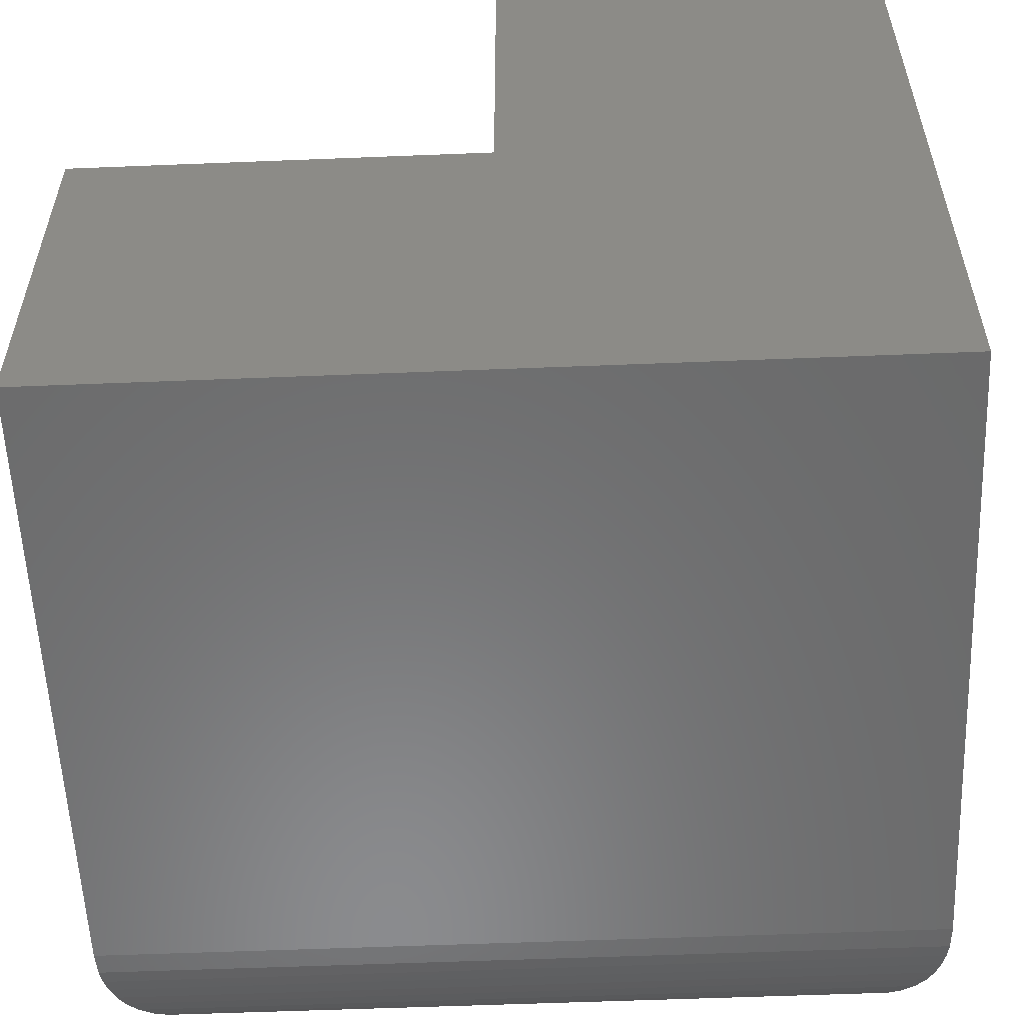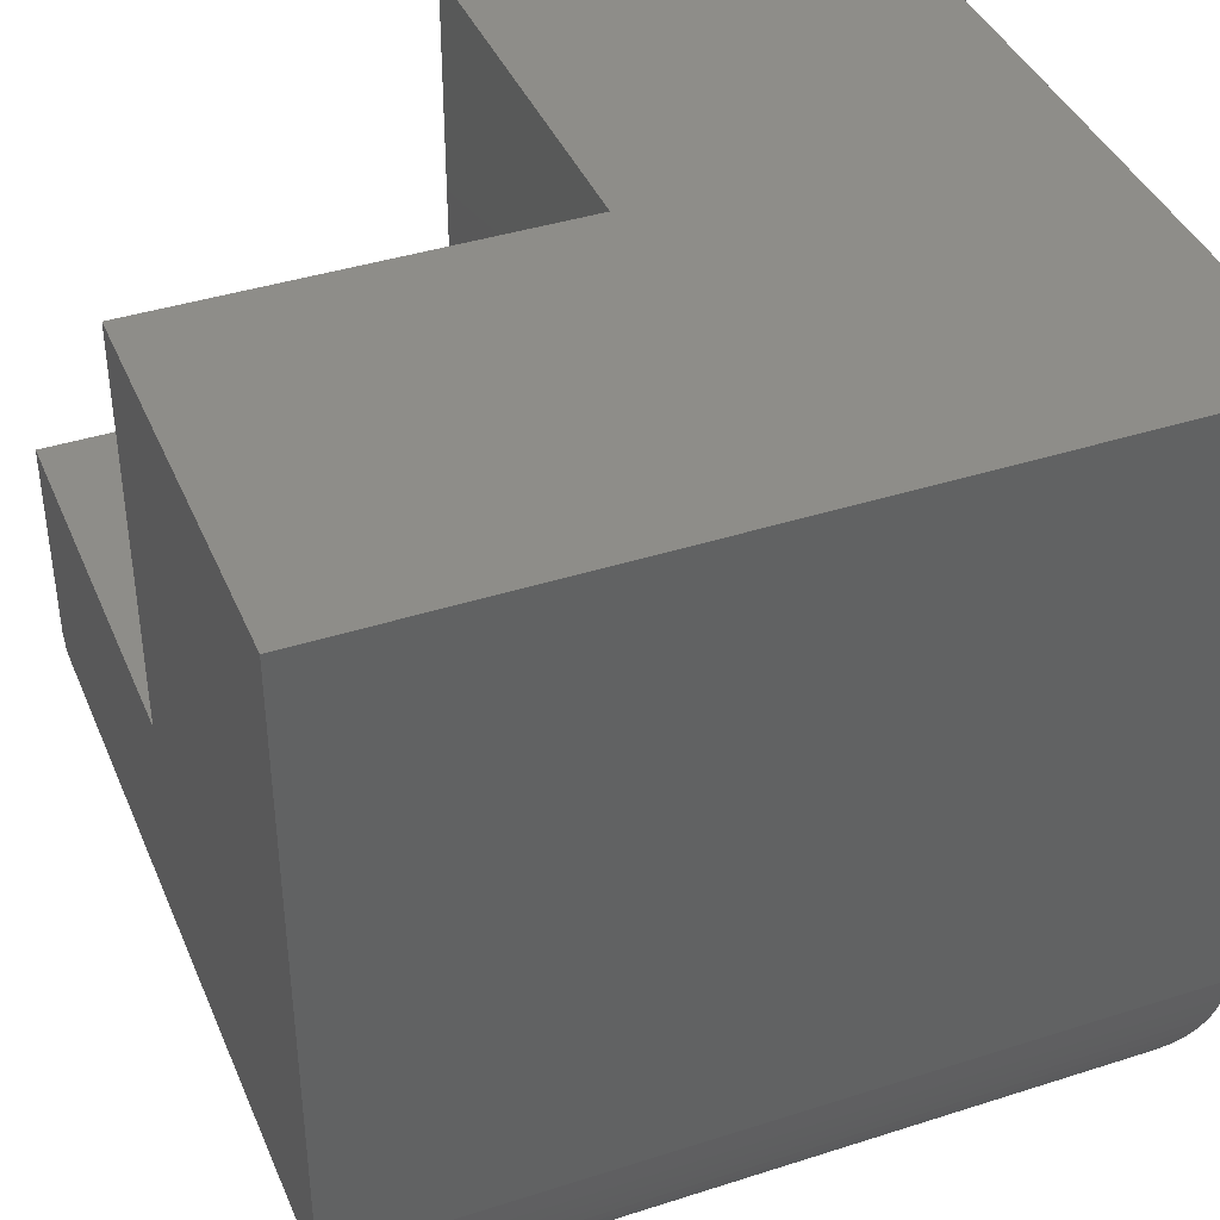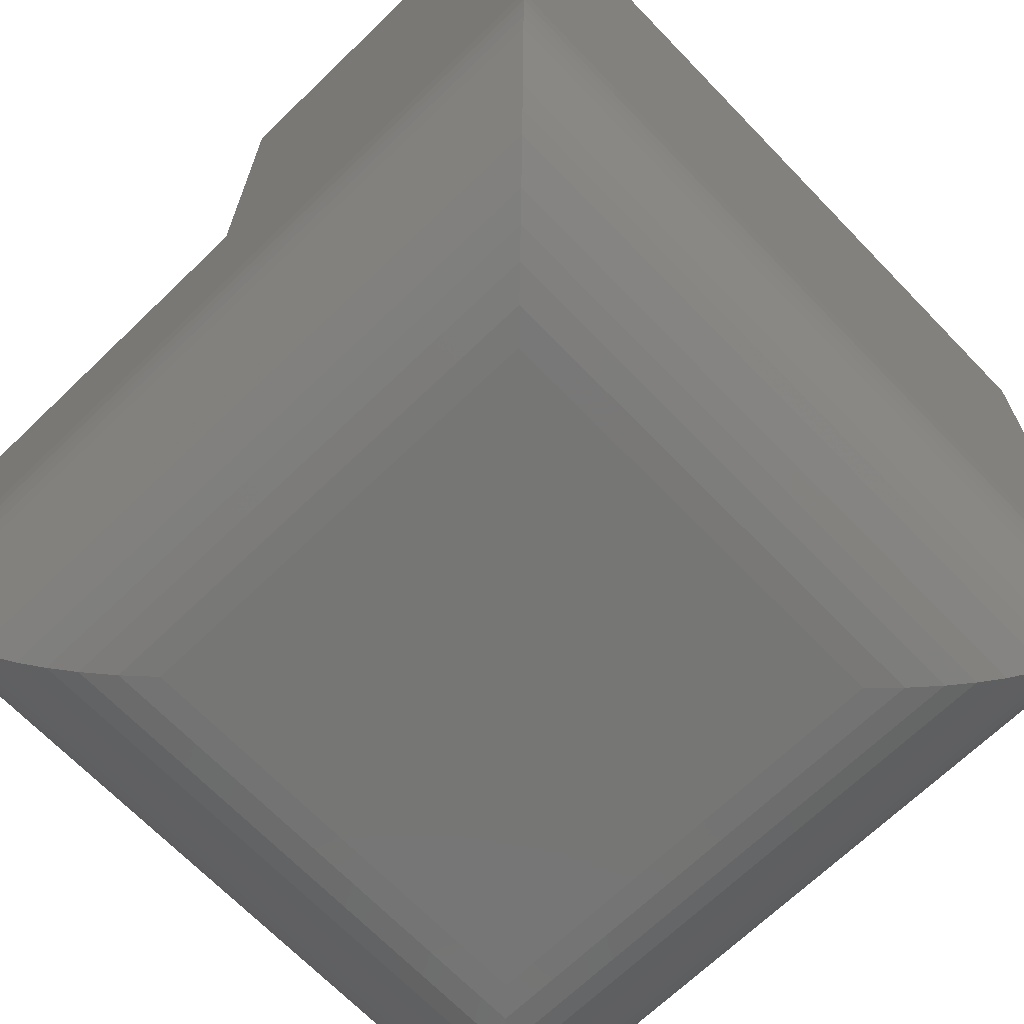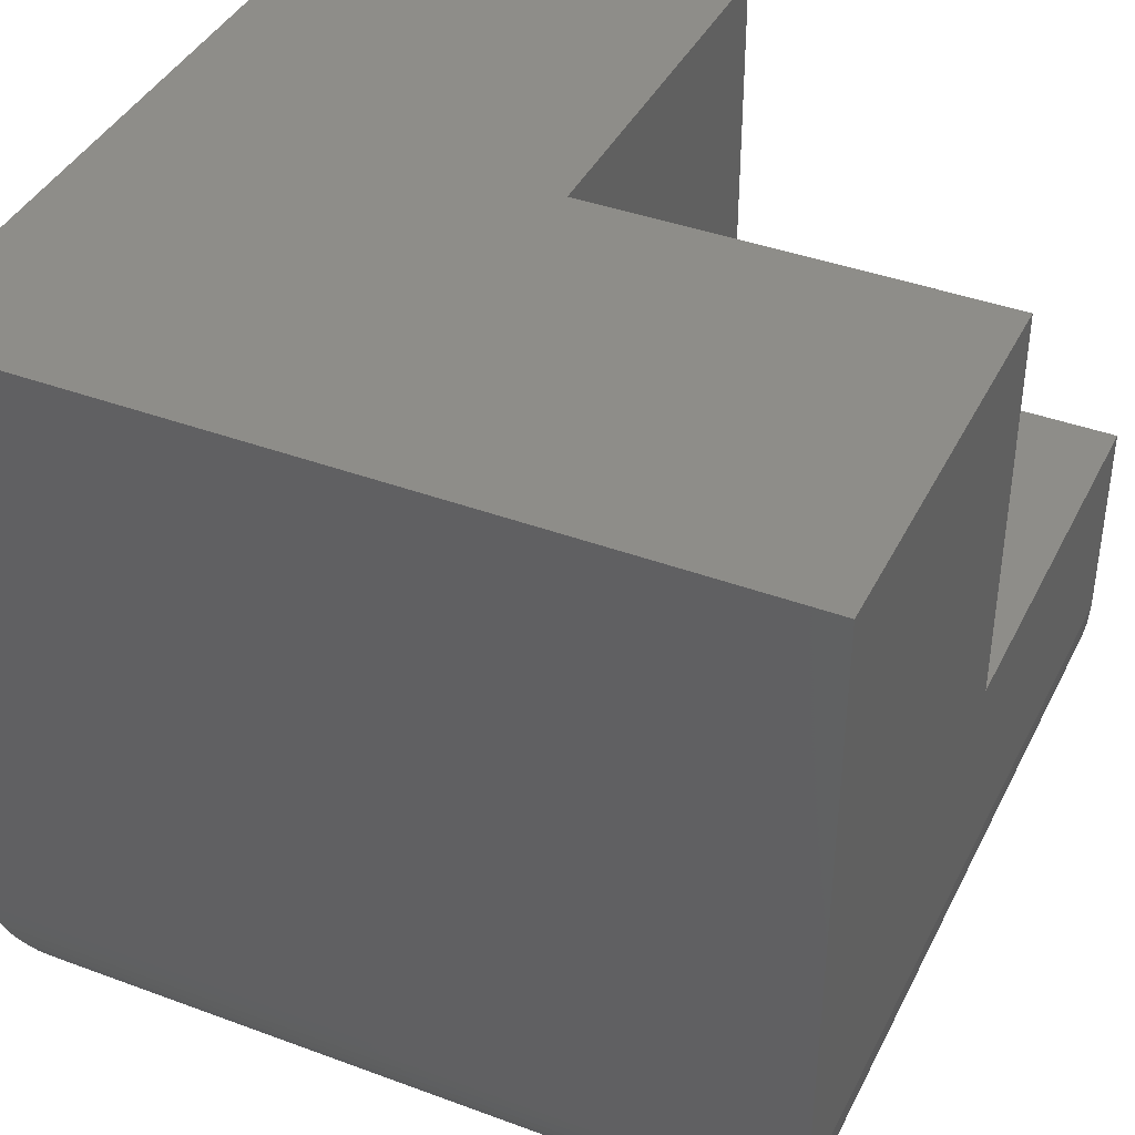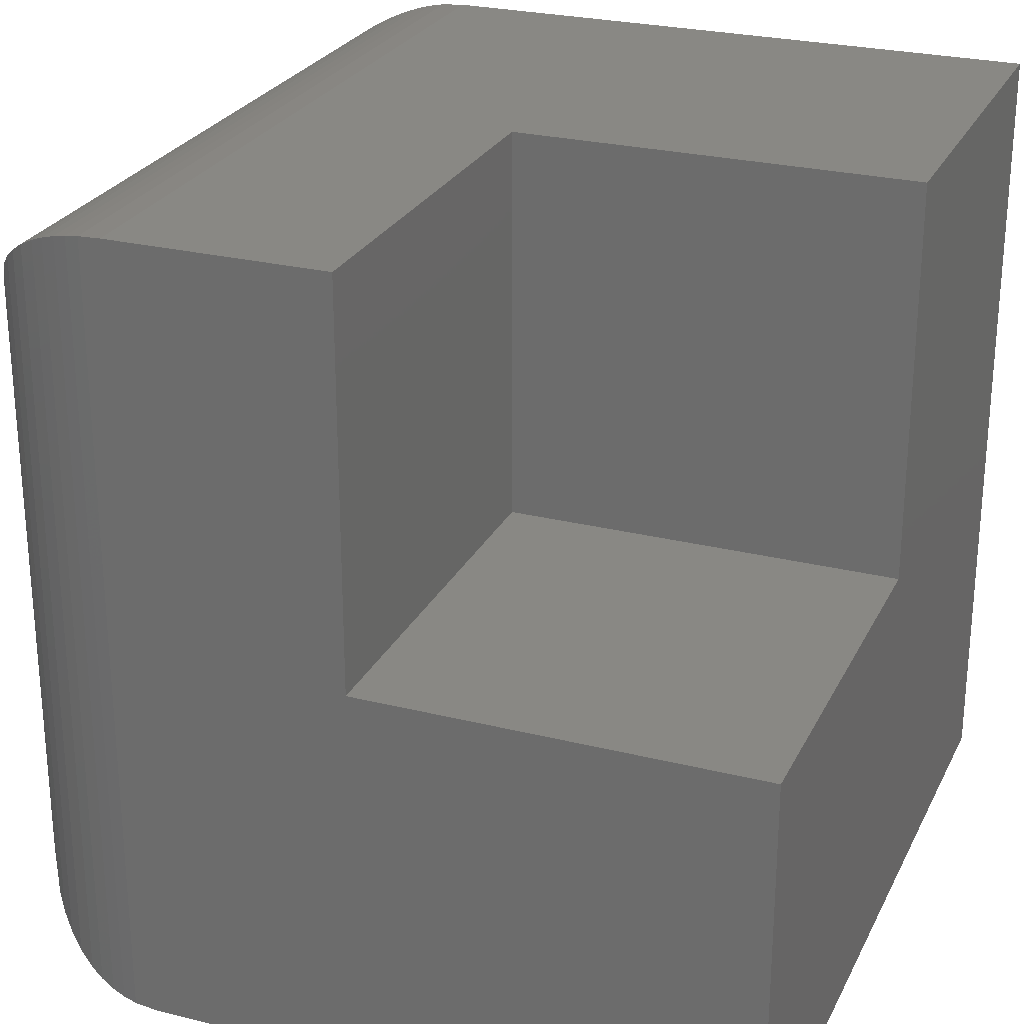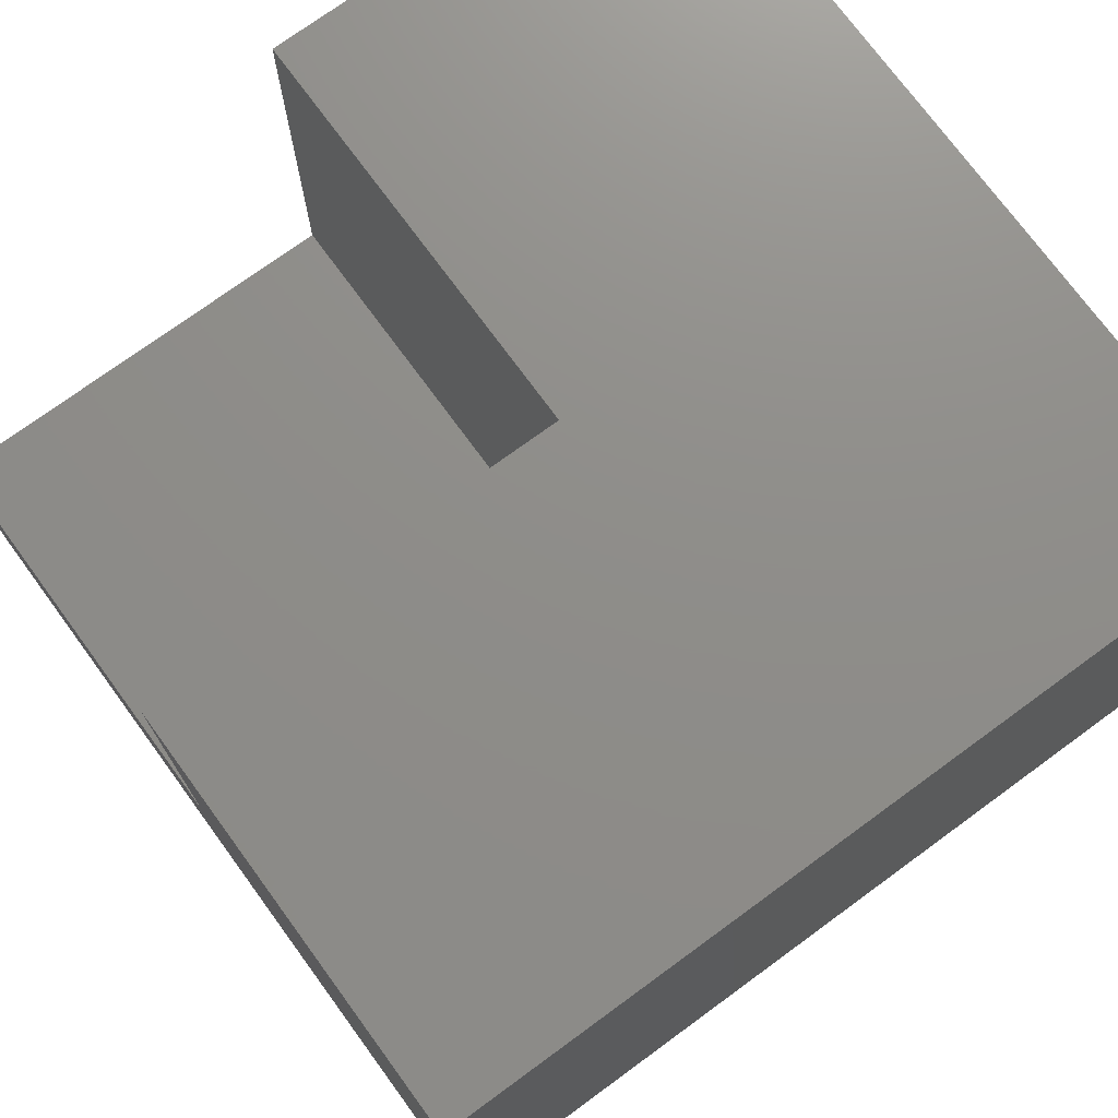
<metadata>
{"format":"stl","ext":"stl","renderer":"f3d","projection":"perspective","resolution":1024,"background":"white","views":[{"elev":-56.7,"azim":2.4,"up":"+Y"},{"elev":40.1,"azim":-21.6,"up":"+Z"},{"elev":-68.2,"azim":-46.0,"up":"+Z"},{"elev":40.1,"azim":114.6,"up":"+Z"},{"elev":26.0,"azim":-68.4,"up":"+Y"},{"elev":74.0,"azim":-36.2,"up":"+Z"}]}
</metadata>
<code>
# stl→obj: 70 verts, 136 faces
v 0.4375 0.3672 0.75
v 0.0625 0.3672 0.75
v 0.4375 -0.3828 0.75
v 0.0625 -0.007812 0.75
v -0.3125 -0.3828 0.75
v -0.3125 -0.007812 0.75
v 0.0625 0.3672 0.375
v 0.4375 0.3672 0.1719
v -0.3125 0.3672 0.375
v -0.3125 0.3672 0.1719
v -0.3125 -0.3828 0.1719
v -0.3125 -0.007812 0.375
v 0.0625 -0.007812 0.375
v -0.1406 -0.2109 0
v -0.1406 0.1953 0
v 0.2656 -0.2109 0
v 0.2656 0.1953 0
v 0.4375 -0.3828 0.1719
v -0.1649 0.2196 0.001727
v -0.1649 -0.2352 0.001727
v -0.1886 0.2433 0.00683
v -0.1886 -0.2589 0.00683
v -0.2079 0.2626 0.01372
v -0.2079 -0.2782 0.01372
v -0.2268 0.2815 0.02315
v -0.2268 -0.2971 0.02315
v -0.2531 0.3077 0.04188
v -0.2531 -0.3234 0.04188
v -0.2652 0.3199 0.05349
v -0.2652 -0.3355 0.05349
v -0.2765 0.3312 0.06665
v -0.2765 -0.3468 0.06665
v -0.2867 0.3414 0.08135
v -0.2867 -0.357 0.08135
v -0.2956 0.3503 0.09758
v -0.2956 -0.3659 0.09758
v -0.3013 0.356 0.1108
v -0.3013 -0.3716 0.1108
v -0.3059 0.3606 0.1248
v -0.3059 -0.3762 0.1248
v -0.309 0.3637 0.1375
v -0.309 -0.3793 0.1375
v -0.3112 0.3659 0.1506
v -0.3112 -0.3815 0.1506
v 0.2899 0.2196 0.001727
v 0.3136 0.2433 0.00683
v 0.3329 0.2626 0.01372
v 0.3518 0.2815 0.02315
v 0.3781 0.3077 0.04188
v 0.3902 0.3199 0.05349
v 0.4015 0.3312 0.06665
v 0.4117 0.3414 0.08135
v 0.4206 0.3503 0.09758
v 0.4263 0.356 0.1108
v 0.4309 0.3606 0.1248
v 0.434 0.3637 0.1375
v 0.4362 0.3659 0.1506
v 0.2899 -0.2352 0.001727
v 0.3136 -0.2589 0.00683
v 0.3329 -0.2782 0.01372
v 0.3518 -0.2971 0.02315
v 0.3781 -0.3234 0.04188
v 0.3902 -0.3355 0.05349
v 0.4015 -0.3468 0.06665
v 0.4117 -0.357 0.08135
v 0.4206 -0.3659 0.09758
v 0.4263 -0.3716 0.1108
v 0.4309 -0.3762 0.1248
v 0.434 -0.3793 0.1375
v 0.4362 -0.3815 0.1506
f 1 2 3
f 3 2 4
f 3 4 5
f 5 4 6
f 2 1 7
f 7 1 8
f 7 8 9
f 9 8 10
f 5 6 11
f 11 6 12
f 11 12 10
f 10 12 9
f 12 13 9
f 9 13 7
f 4 2 13
f 13 2 7
f 6 4 12
f 12 4 13
f 14 15 16
f 16 15 17
f 18 8 3
f 3 8 1
f 11 18 5
f 5 18 3
f 15 14 19
f 19 14 20
f 19 20 21
f 21 20 22
f 21 22 23
f 23 22 24
f 23 24 25
f 25 24 26
f 25 26 27
f 27 26 28
f 27 28 29
f 29 28 30
f 29 30 31
f 31 30 32
f 31 32 33
f 33 32 34
f 33 34 35
f 35 34 36
f 35 36 37
f 37 36 38
f 37 38 39
f 39 38 40
f 39 40 41
f 41 40 42
f 41 42 43
f 43 42 44
f 43 44 10
f 10 44 11
f 17 15 45
f 45 15 19
f 45 19 46
f 46 19 21
f 46 21 47
f 47 21 23
f 47 23 48
f 48 23 25
f 48 25 49
f 49 25 27
f 49 27 50
f 50 27 29
f 50 29 51
f 51 29 31
f 51 31 52
f 52 31 33
f 52 33 53
f 53 33 35
f 53 35 54
f 54 35 37
f 54 37 55
f 55 37 39
f 55 39 56
f 56 39 41
f 56 41 57
f 57 41 43
f 57 43 8
f 8 43 10
f 16 17 58
f 58 17 45
f 58 45 59
f 59 45 46
f 59 46 60
f 60 46 47
f 60 47 61
f 61 47 48
f 61 48 62
f 62 48 49
f 62 49 63
f 63 49 50
f 63 50 64
f 64 50 51
f 64 51 65
f 65 51 52
f 65 52 66
f 66 52 53
f 66 53 67
f 67 53 54
f 67 54 68
f 68 54 55
f 68 55 69
f 69 55 56
f 69 56 70
f 70 56 57
f 70 57 18
f 18 57 8
f 14 16 20
f 20 16 58
f 20 58 22
f 22 58 59
f 22 59 24
f 24 59 60
f 24 60 26
f 26 60 61
f 26 61 28
f 28 61 62
f 28 62 30
f 30 62 63
f 30 63 32
f 32 63 64
f 32 64 34
f 34 64 65
f 34 65 36
f 36 65 66
f 36 66 38
f 38 66 67
f 38 67 40
f 40 67 68
f 40 68 42
f 42 68 69
f 42 69 44
f 44 69 70
f 44 70 11
f 11 70 18

</code>
